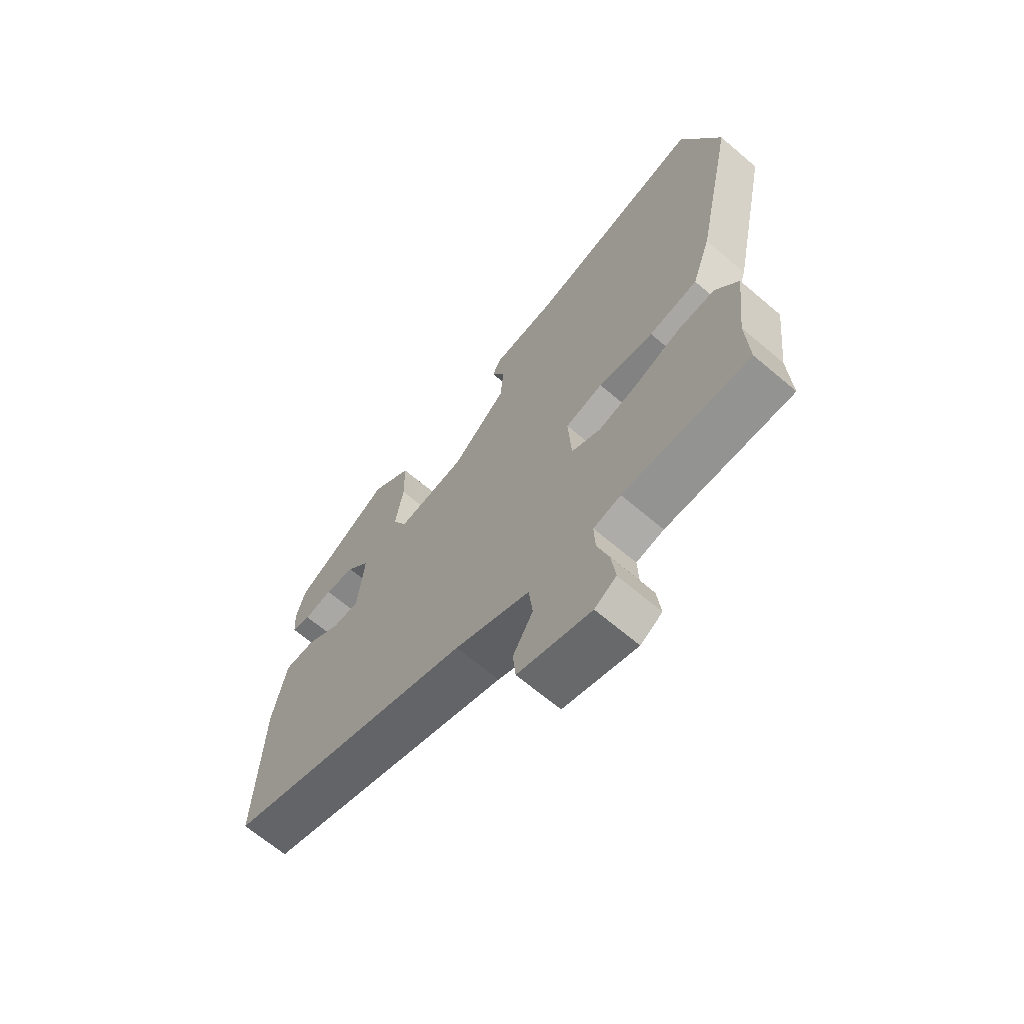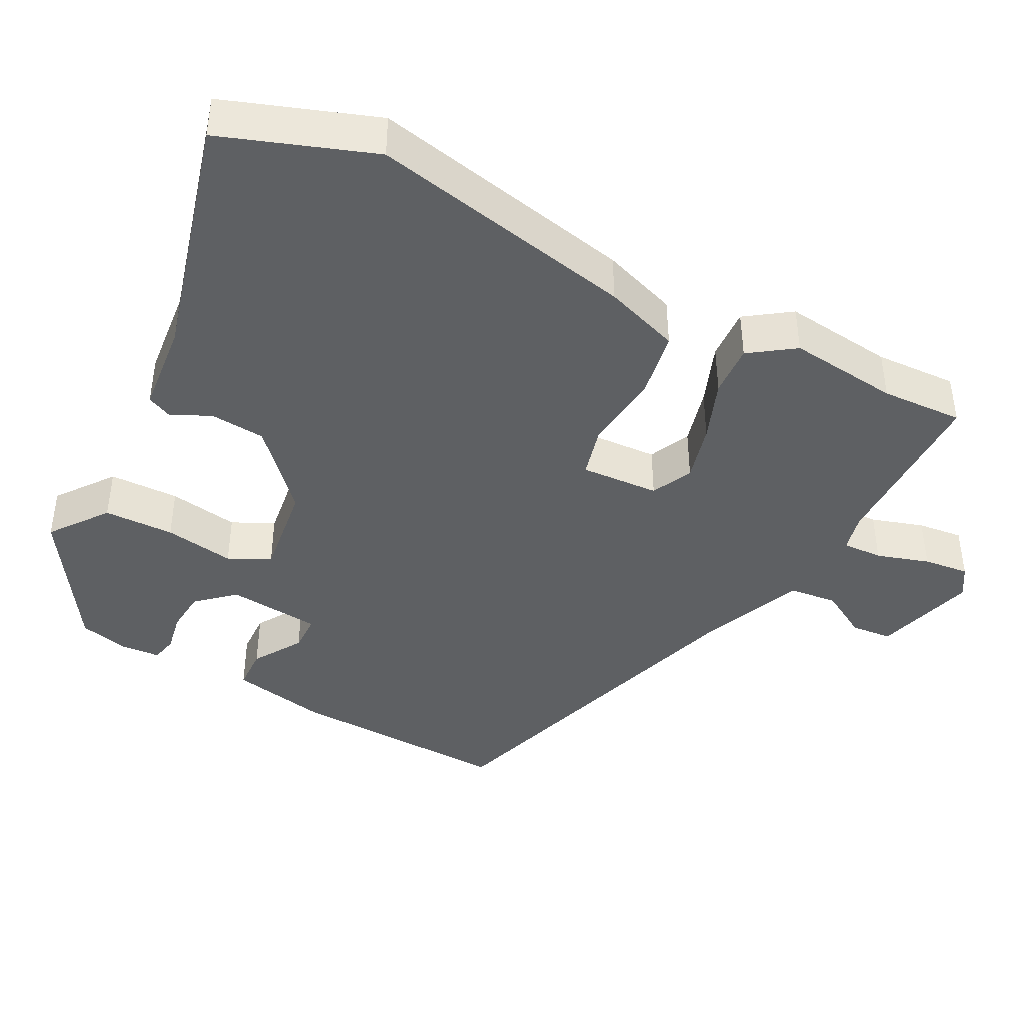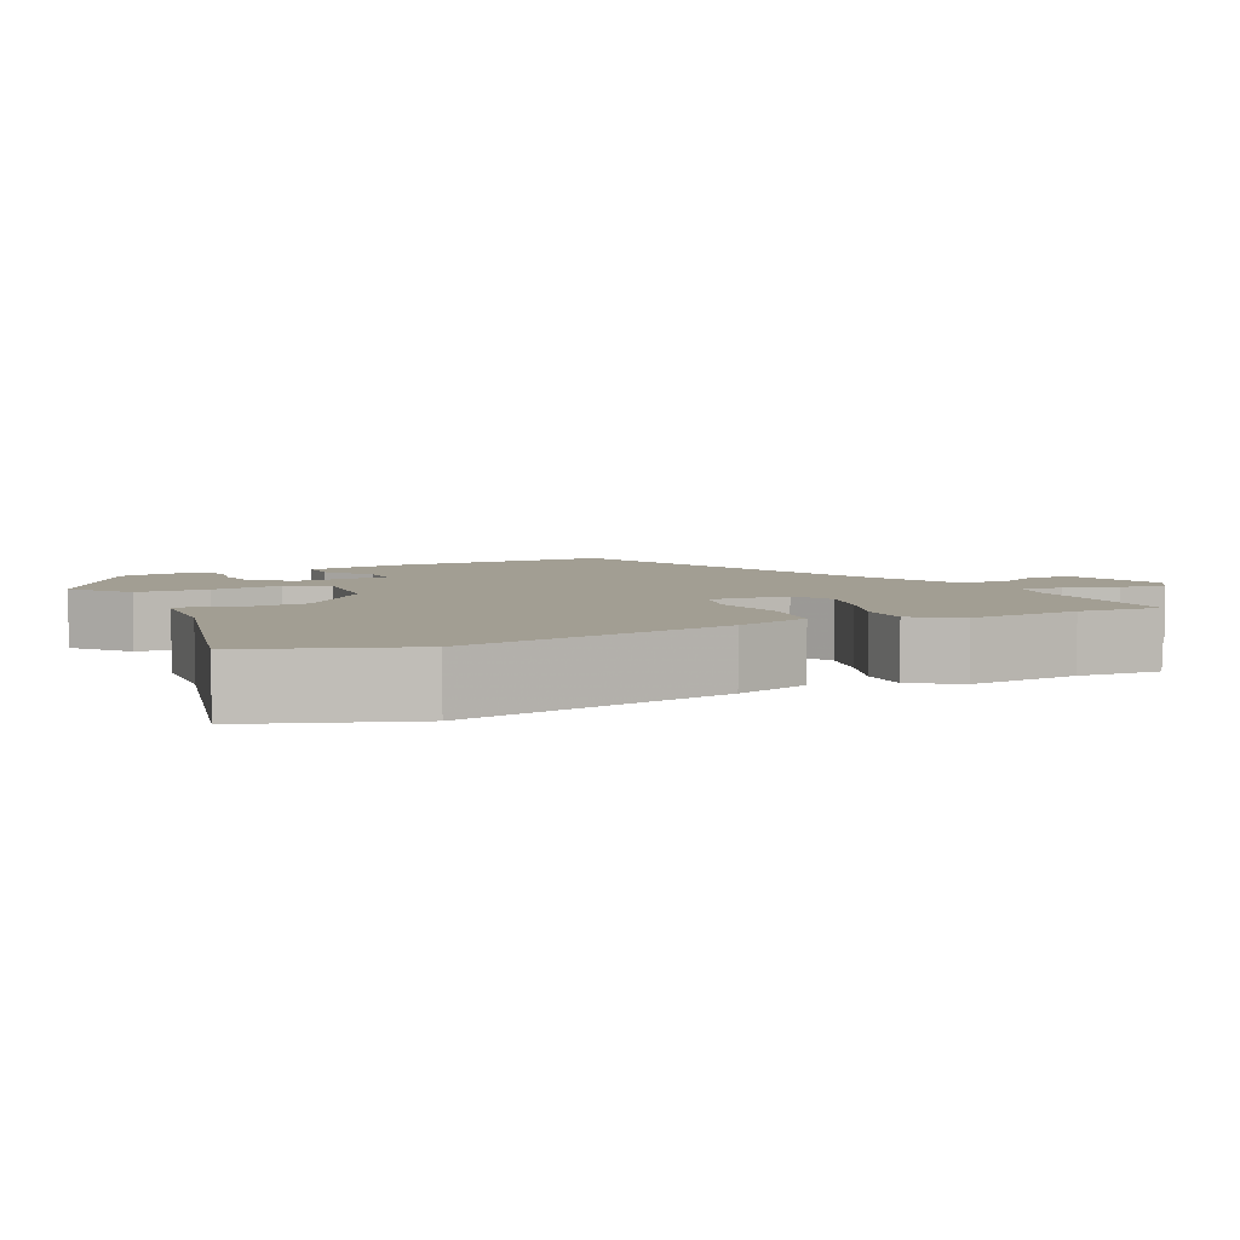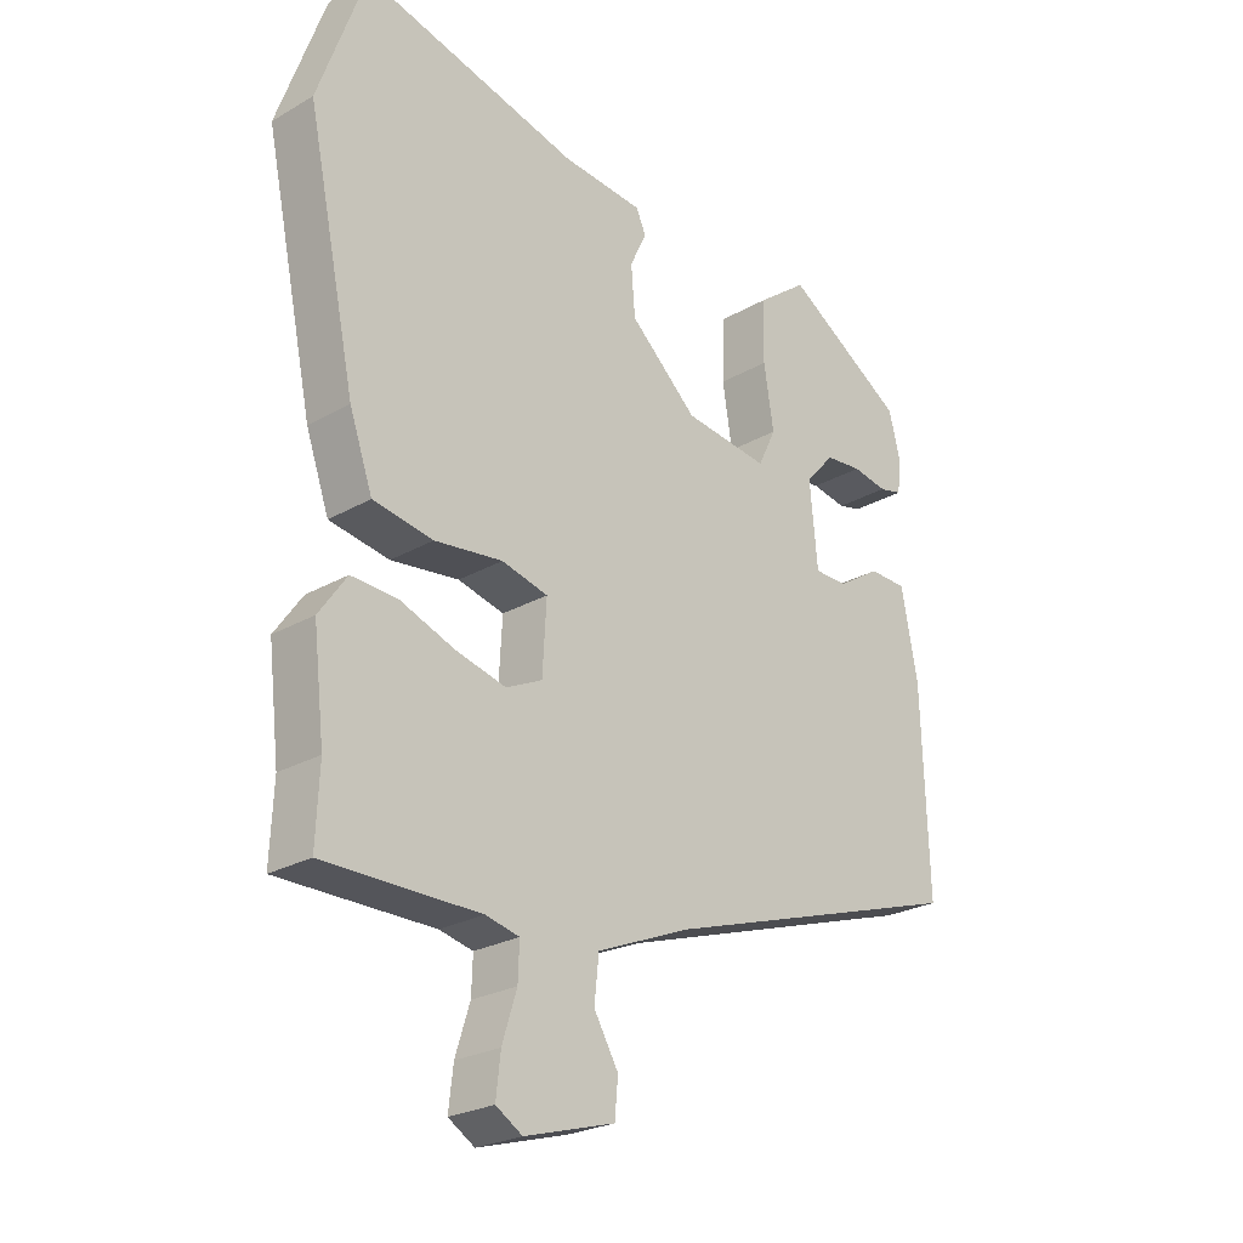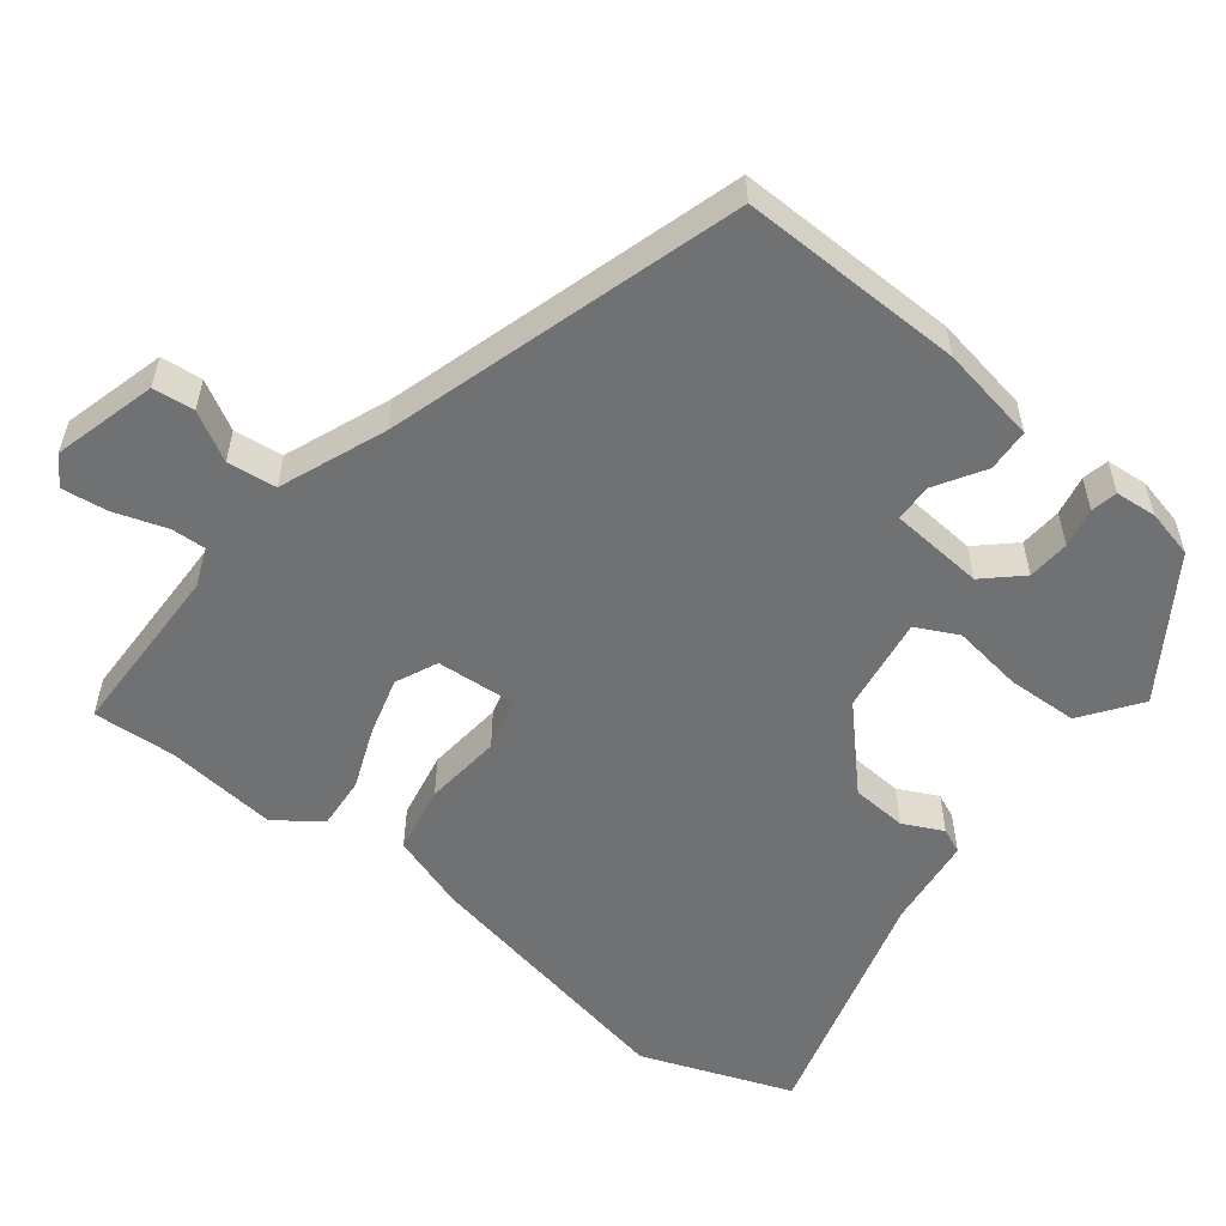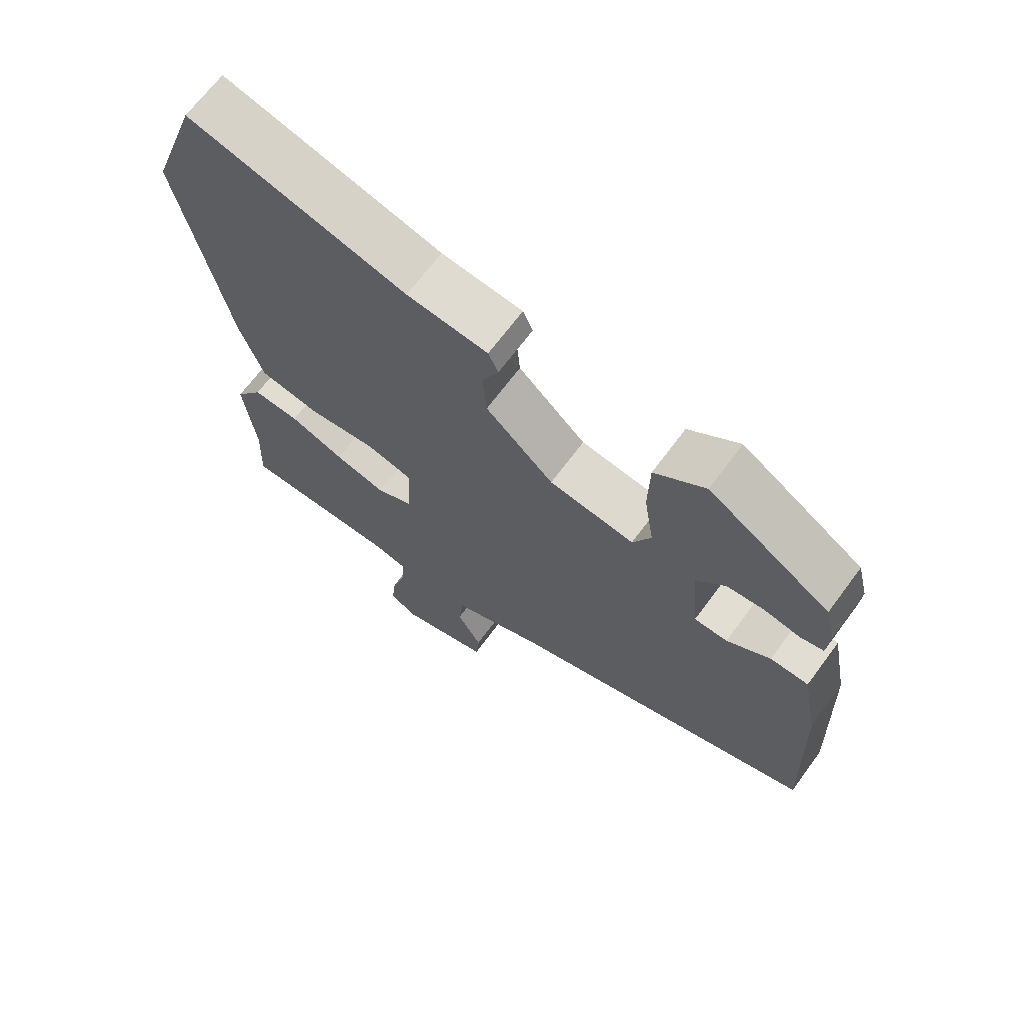
<metadata>
{"format":"obj","ext":"obj","renderer":"f3d","projection":"perspective","resolution":1024,"background":"white","views":[{"elev":-66.5,"azim":49.5,"up":"+Z"},{"elev":-42.1,"azim":62.5,"up":"+Y"},{"elev":5.1,"azim":63.8,"up":"+Y"},{"elev":-24.7,"azim":133.3,"up":"+Z"},{"elev":-55.2,"azim":-127.1,"up":"+Y"},{"elev":67.6,"azim":-143.5,"up":"+Z"}]}
</metadata>
<code>
v 0.482 0.07 0.55
v 0.554 0.07 0.348
v 0.48 0.07 -0.008
v 0.445 0.07 -0.109
v 0.354 0.07 -0.125
v 0.251 0.07 -0.113
v 0.181 0.07 -0.131
v 0.187 0.07 -0.236
v 0.242 0.07 -0.262
v 0.319 0.07 -0.242
v 0.401 0.07 -0.211
v 0.471 0.07 -0.207
v 0.513 0.07 -0.267
v 0.496 0.07 -0.415
v 0.501 0.07 -0.525
v 0.266 0.07 -0.526
v 0.215 0.07 -0.538
v 0.217 0.07 -0.592
v 0.239 0.07 -0.662
v 0.246 0.07 -0.723
v 0.206 0.07 -0.748
v 0.07 0.07 -0.709
v 0.065 0.07 -0.654
v 0.102 0.07 -0.59
v 0.095 0.07 -0.525
v -0.045 0.07 -0.467
v -0.509 0.07 -0.32
v -0.499 0.07 -0.022
v -0.474 0.07 0.107
v -0.417 0.07 0.109
v -0.352 0.07 0.068
v -0.302 0.07 0.069
v -0.29 0.07 0.194
v -0.334 0.07 0.243
v -0.39 0.07 0.248
v -0.443 0.07 0.238
v -0.478 0.07 0.246
v -0.482 0.07 0.301
v -0.466 0.07 0.365
v -0.284 0.07 0.481
v -0.208 0.07 0.424
v -0.206 0.07 0.33
v -0.221 0.07 0.236
v -0.194 0.07 0.18
v -0.066 0.07 0.197
v 0.036 0.07 0.291
v 0.042 0.07 0.365
v 0.017 0.07 0.418
v 0.032 0.07 0.451
v 0.154 0.07 0.463
v 0.482 0 0.55
v 0.554 0 0.348
v 0.48 0 -0.008
v 0.445 0 -0.109
v 0.354 0 -0.125
v 0.251 0 -0.113
v 0.181 0 -0.131
v 0.187 0 -0.236
v 0.242 0 -0.262
v 0.319 0 -0.242
v 0.401 0 -0.211
v 0.471 0 -0.207
v 0.513 0 -0.267
v 0.496 0 -0.415
v 0.501 0 -0.525
v 0.266 0 -0.526
v 0.215 0 -0.538
v 0.217 0 -0.592
v 0.239 0 -0.662
v 0.246 0 -0.723
v 0.206 0 -0.748
v 0.07 0 -0.709
v 0.065 0 -0.654
v 0.102 0 -0.59
v 0.095 0 -0.525
v -0.045 0 -0.467
v -0.509 0 -0.32
v -0.499 0 -0.022
v -0.474 0 0.107
v -0.417 0 0.109
v -0.352 0 0.068
v -0.302 0 0.069
v -0.29 0 0.194
v -0.334 0 0.243
v -0.39 0 0.248
v -0.443 0 0.238
v -0.478 0 0.246
v -0.482 0 0.301
v -0.466 0 0.365
v -0.284 0 0.481
v -0.208 0 0.424
v -0.206 0 0.33
v -0.221 0 0.236
v -0.194 0 0.18
v -0.066 0 0.197
v 0.036 0 0.291
v 0.042 0 0.365
v 0.017 0 0.418
v 0.032 0 0.451
v 0.154 0 0.463
f 47 48 49 50
f 46 47 50 1
f 45 46 1 2
f 40 41 42 43
f 38 39 40 43
f 35 36 37 38
f 34 35 38 43
f 33 34 43 44
f 28 29 30 31
f 26 27 28 31
f 25 26 31 32
f 21 22 23 24
f 21 24 25
f 18 19 20 21
f 17 18 21 25
f 16 17 25 32
f 14 15 16
f 10 11 12 13
f 9 10 13 14
f 8 9 14 16
f 3 4 5 6
f 45 2 3 6
f 44 45 6 7
f 8 16 32 33
f 7 8 33 44
f 100 99 98 97
f 51 100 97 96
f 52 51 96 95
f 93 92 91 90
f 93 90 89 88
f 88 87 86 85
f 93 88 85 84
f 94 93 84 83
f 81 80 79 78
f 81 78 77 76
f 82 81 76 75
f 74 73 72 71
f 75 74 71
f 71 70 69 68
f 75 71 68 67
f 82 75 67 66
f 66 65 64
f 63 62 61 60
f 64 63 60 59
f 66 64 59 58
f 56 55 54 53
f 56 53 52 95
f 57 56 95 94
f 83 82 66 58
f 94 83 58 57
f 1 51 52 2
f 2 52 53 3
f 3 53 54 4
f 4 54 55 5
f 5 55 56 6
f 6 56 57 7
f 7 57 58 8
f 8 58 59 9
f 9 59 60 10
f 10 60 61 11
f 11 61 62 12
f 12 62 63 13
f 13 63 64 14
f 14 64 65 15
f 15 65 66 16
f 16 66 67 17
f 17 67 68 18
f 18 68 69 19
f 19 69 70 20
f 20 70 71 21
f 21 71 72 22
f 22 72 73 23
f 23 73 74 24
f 24 74 75 25
f 25 75 76 26
f 26 76 77 27
f 27 77 78 28
f 28 78 79 29
f 29 79 80 30
f 30 80 81 31
f 31 81 82 32
f 32 82 83 33
f 33 83 84 34
f 34 84 85 35
f 35 85 86 36
f 36 86 87 37
f 37 87 88 38
f 38 88 89 39
f 39 89 90 40
f 40 90 91 41
f 41 91 92 42
f 42 92 93 43
f 43 93 94 44
f 44 94 95 45
f 45 95 96 46
f 46 96 97 47
f 47 97 98 48
f 48 98 99 49
f 49 99 100 50
f 50 100 51 1

</code>
